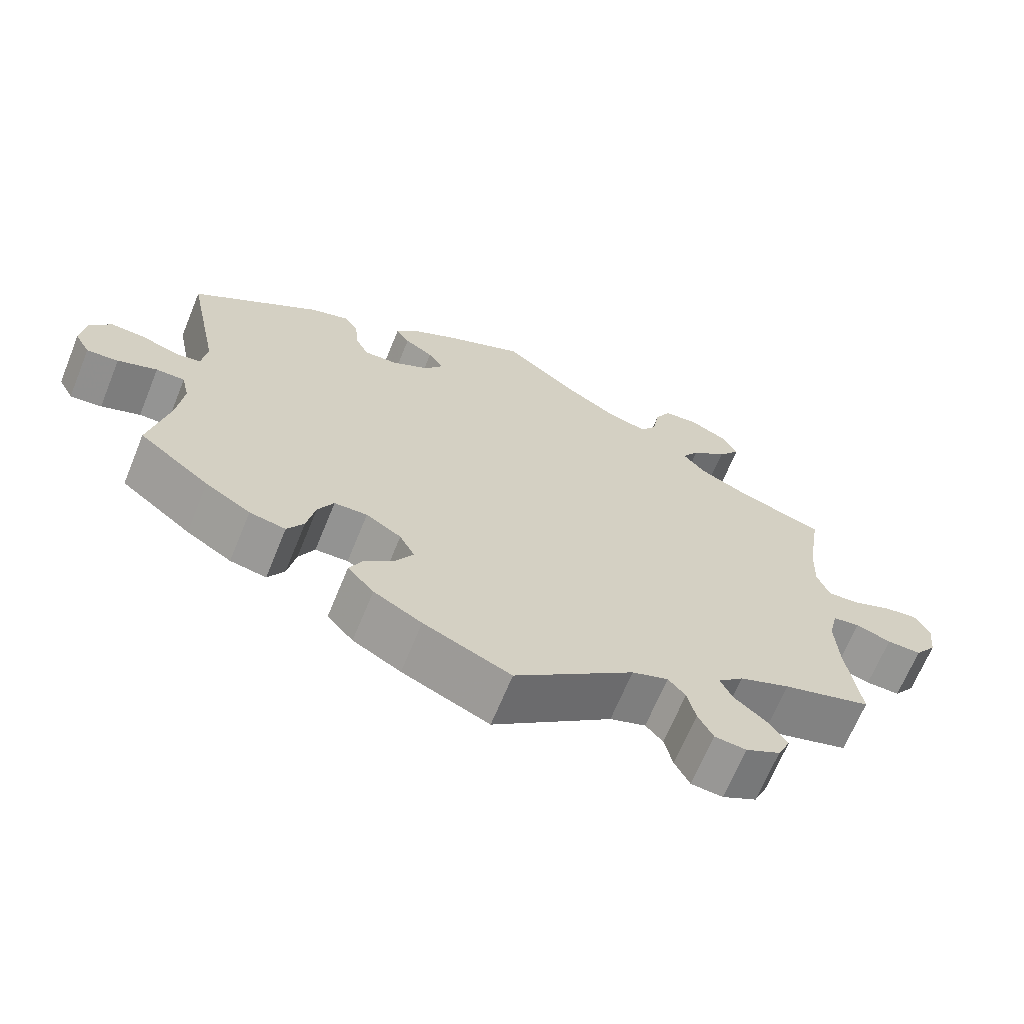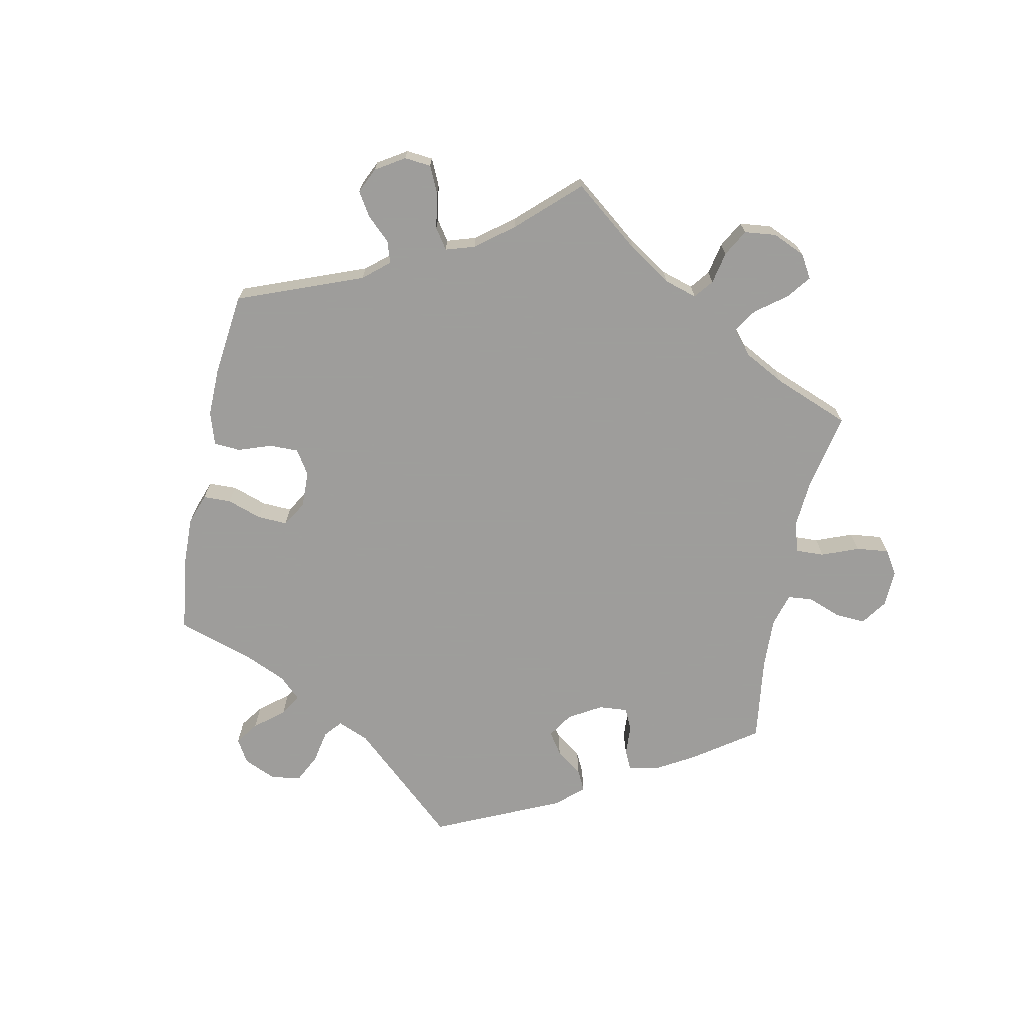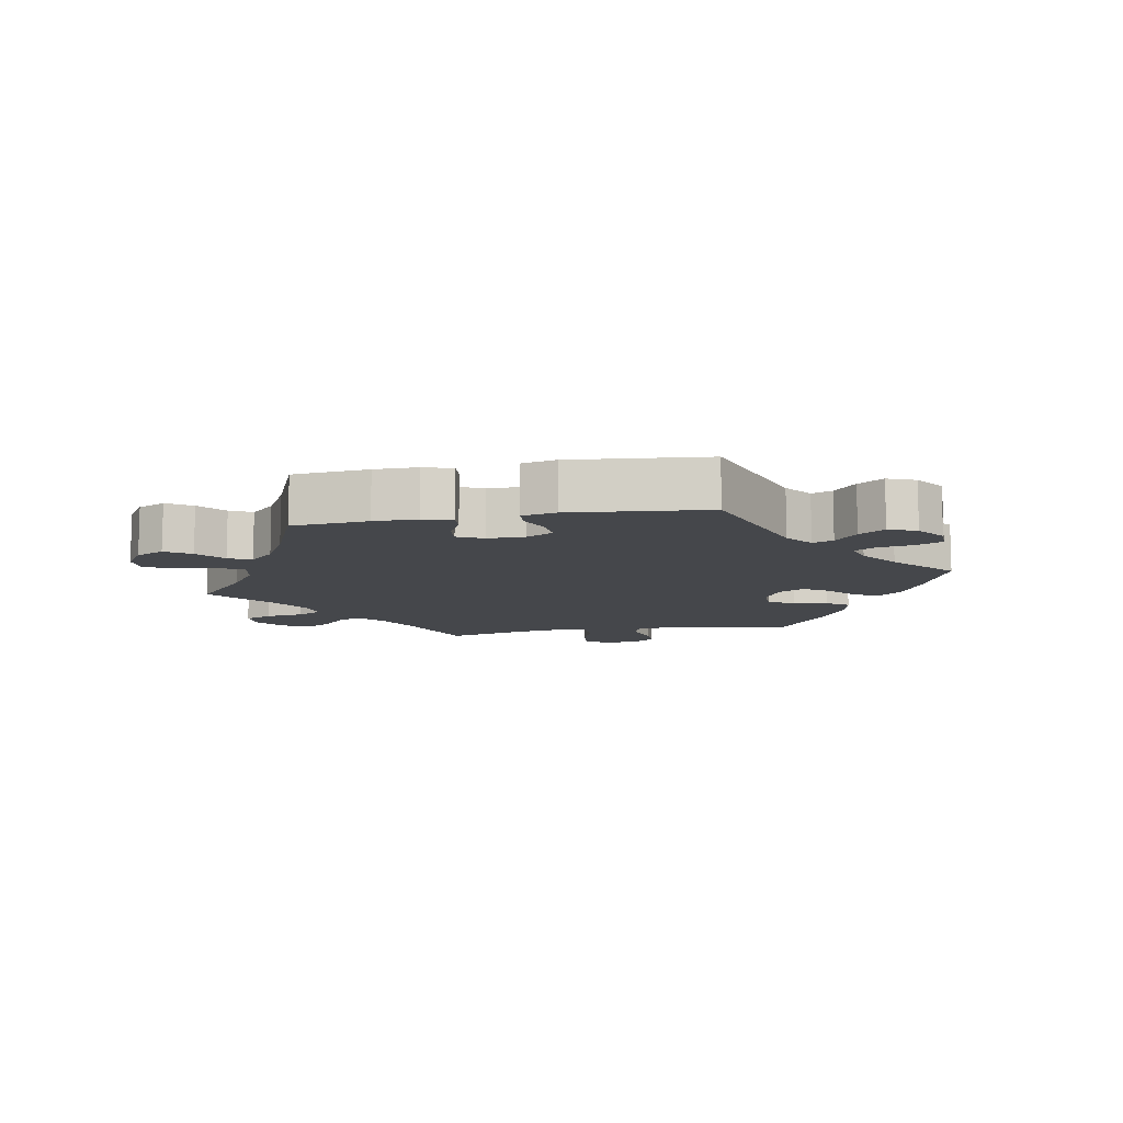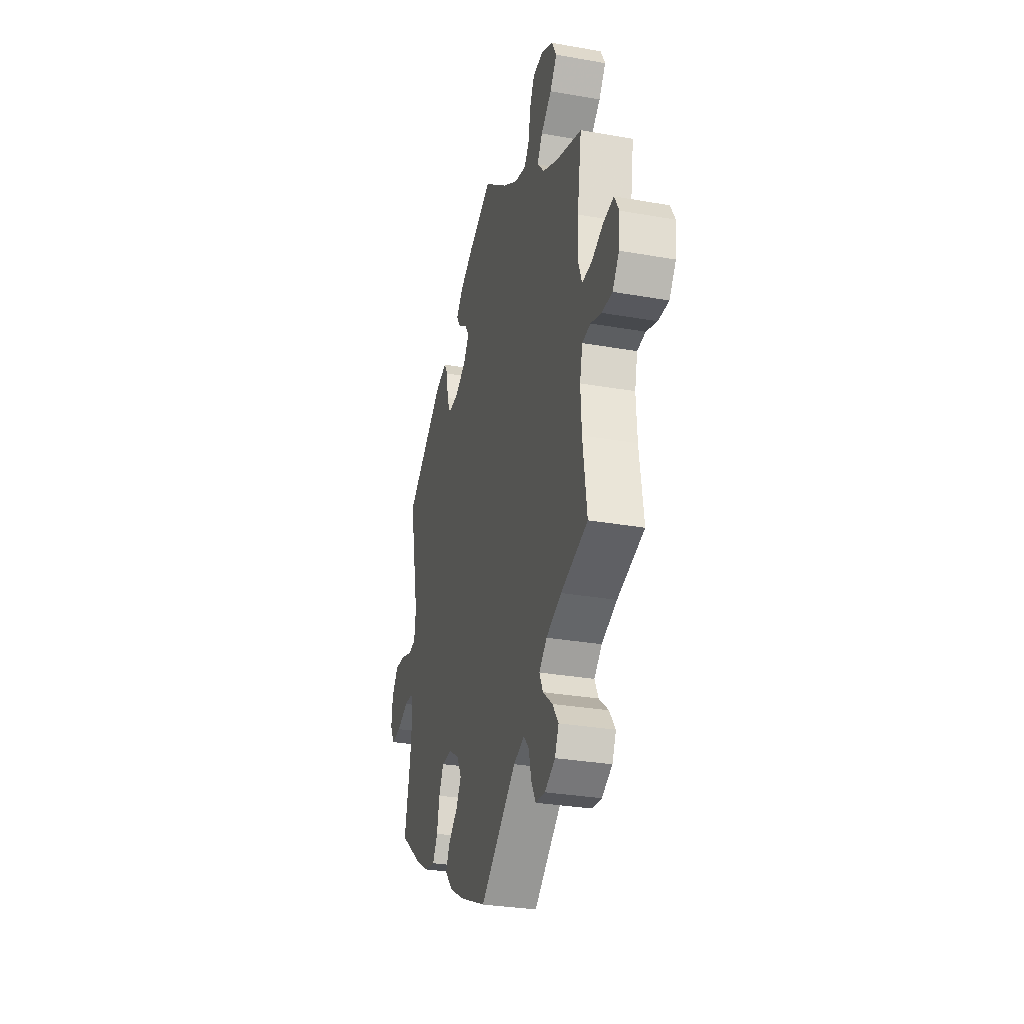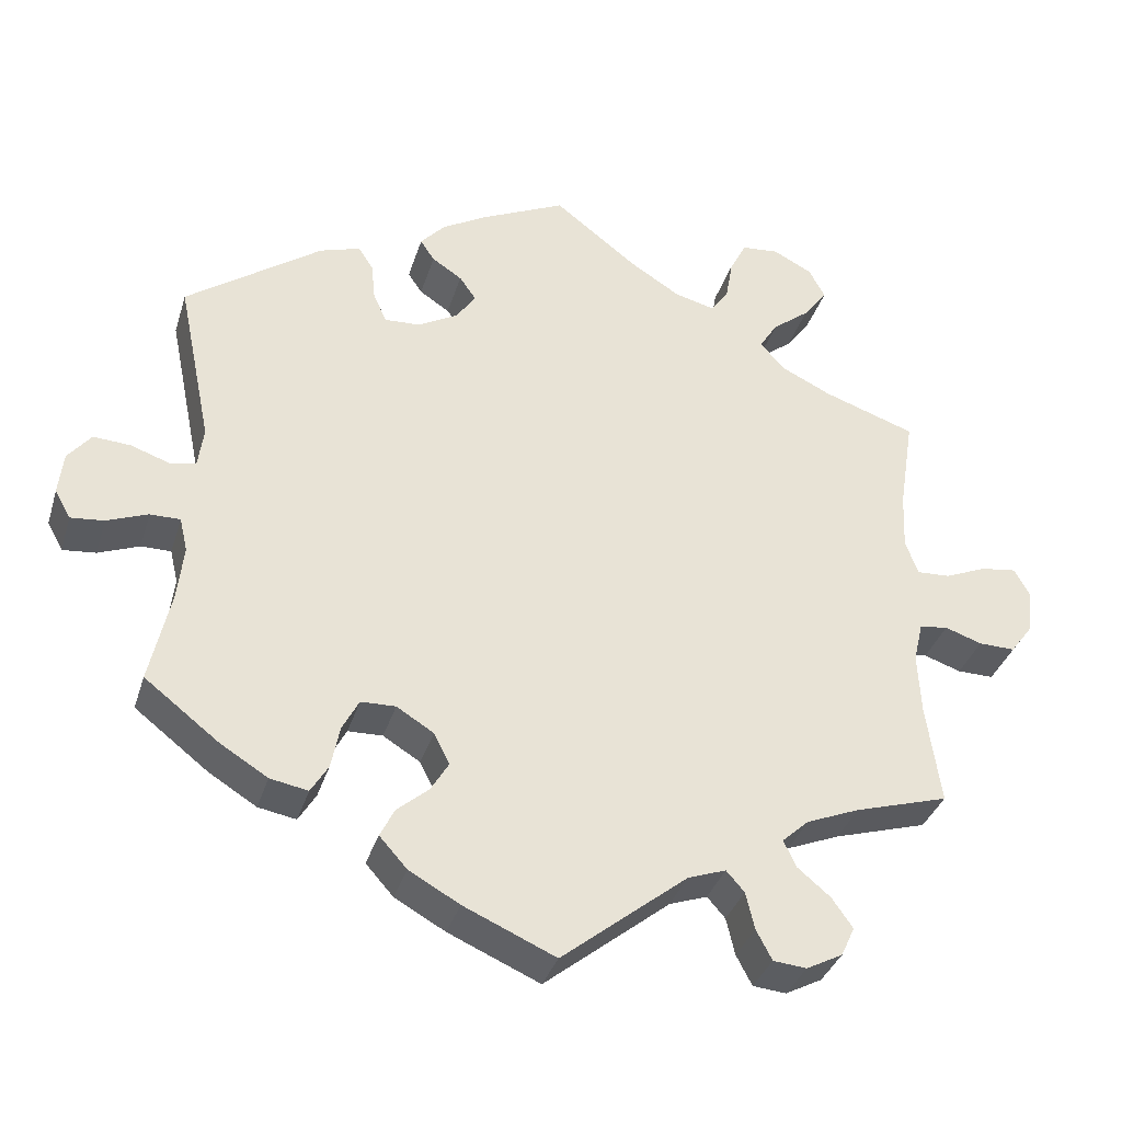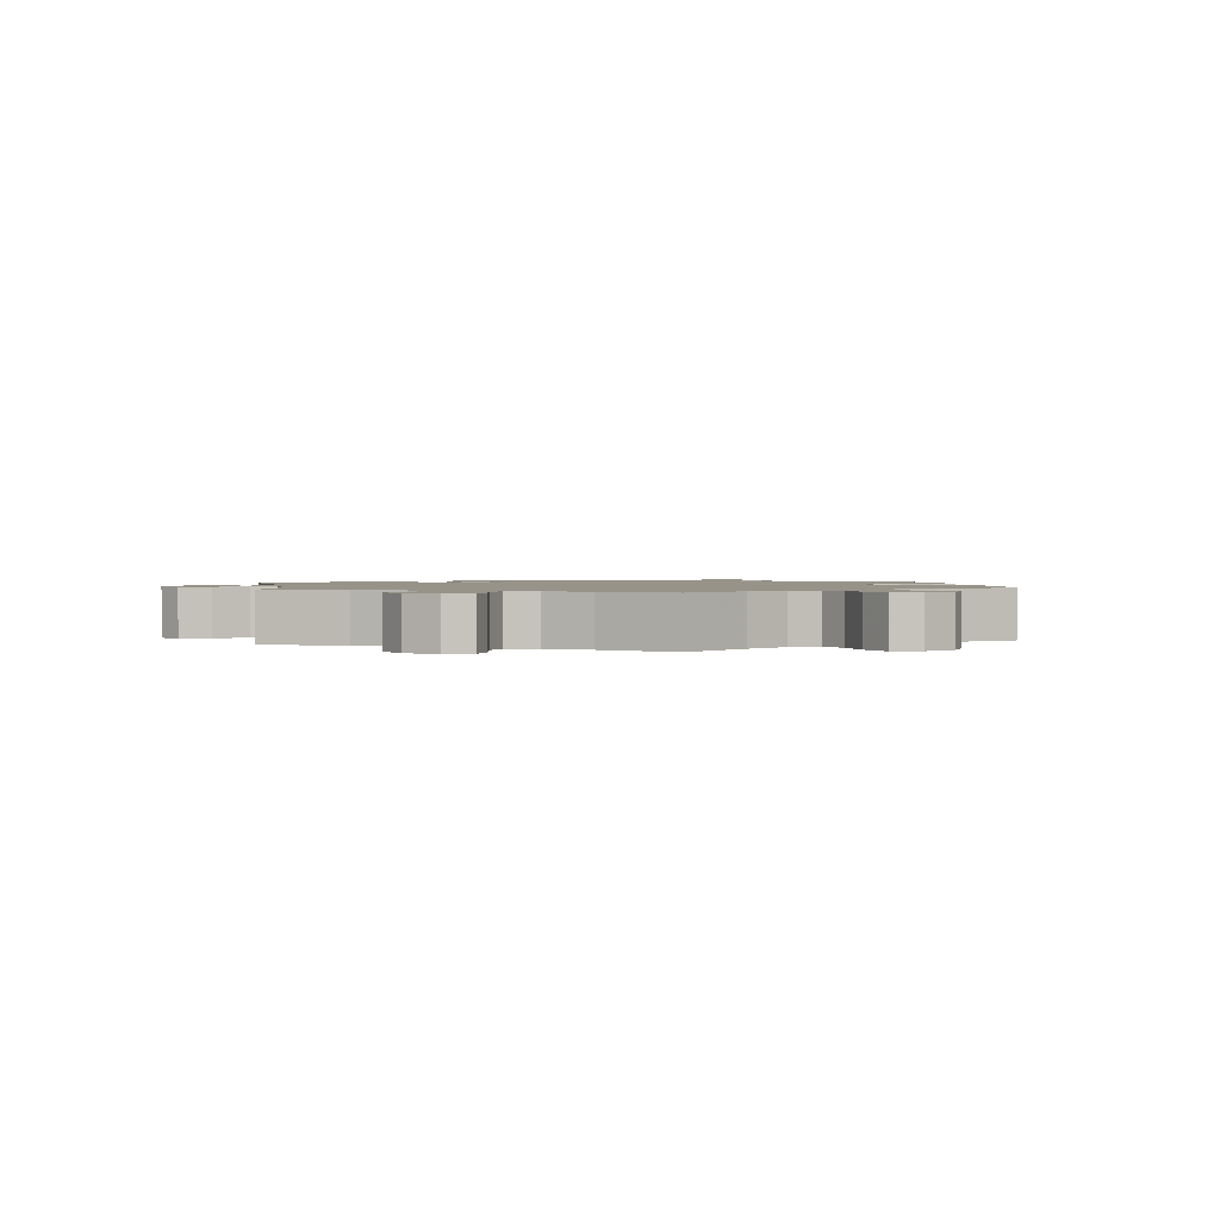
<metadata>
{"format":"obj","ext":"obj","renderer":"f3d","projection":"perspective","resolution":1024,"background":"white","views":[{"elev":-67.0,"azim":157.8,"up":"+Z"},{"elev":-70.7,"azim":-131.8,"up":"+Y"},{"elev":-10.5,"azim":40.2,"up":"+Y"},{"elev":-30.0,"azim":-104.5,"up":"+Z"},{"elev":-34.9,"azim":163.7,"up":"+Z"},{"elev":1.5,"azim":-68.1,"up":"+Y"}]}
</metadata>
<code>
v -0.385 0.07 0.329
v -0.321 0.07 0.36
v -0.29 0.07 0.395
v -0.313 0.07 0.431
v -0.36 0.07 0.468
v -0.39 0.07 0.508
v -0.37 0.07 0.546
v -0.32 0.07 0.572
v -0.273 0.07 0.568
v -0.252 0.07 0.527
v -0.243 0.07 0.474
v -0.221 0.07 0.443
v -0.17 0.07 0.456
v -0.105 0.07 0.497
v -0.001 0.07 0.578
v 0.105 0.07 0.529
v 0.163 0.07 0.496
v 0.194 0.07 0.462
v 0.176 0.07 0.435
v 0.138 0.07 0.41
v 0.117 0.07 0.38
v 0.142 0.07 0.344
v 0.192 0.07 0.316
v 0.237 0.07 0.314
v 0.254 0.07 0.35
v 0.259 0.07 0.399
v 0.278 0.07 0.428
v 0.329 0.07 0.412
v 0.501 0.07 0.29
v 0.458 0.07 0.08
v 0.465 0.07 0.029
v 0.498 0.07 0.023
v 0.547 0.07 0.04
v 0.594 0.07 0.043
v 0.623 0.07 0.007
v 0.629 0.07 -0.046
v 0.609 0.07 -0.082
v 0.567 0.07 -0.078
v 0.515 0.07 -0.058
v 0.477 0.07 -0.058
v 0.467 0.07 -0.101
v 0.475 0.07 -0.171
v 0.501 0.07 -0.288
v 0.407 0.07 -0.361
v 0.347 0.07 -0.398
v 0.299 0.07 -0.407
v 0.277 0.07 -0.371
v 0.266 0.07 -0.317
v 0.245 0.07 -0.277
v 0.201 0.07 -0.276
v 0.154 0.07 -0.305
v 0.134 0.07 -0.344
v 0.157 0.07 -0.382
v 0.197 0.07 -0.416
v 0.215 0.07 -0.452
v 0.18 0.07 -0.491
v 0.116 0.07 -0.527
v 0 0.07 -0.578
v -0.159 0.07 -0.451
v -0.207 0.07 -0.434
v -0.23 0.07 -0.46
v -0.241 0.07 -0.507
v -0.261 0.07 -0.545
v -0.303 0.07 -0.549
v -0.349 0.07 -0.525
v -0.366 0.07 -0.488
v -0.34 0.07 -0.451
v -0.298 0.07 -0.416
v -0.282 0.07 -0.382
v -0.316 0.07 -0.351
v -0.383 0.07 -0.324
v -0.501 0.07 -0.289
v -0.483 0.07 -0.162
v -0.479 0.07 -0.085
v -0.491 0.07 -0.034
v -0.527 0.07 -0.029
v -0.574 0.07 -0.045
v -0.62 0.07 -0.046
v -0.649 0.07 -0.007
v -0.655 0.07 0.047
v -0.635 0.07 0.083
v -0.59 0.07 0.077
v -0.537 0.07 0.055
v -0.495 0.07 0.053
v -0.479 0.07 0.097
v -0.482 0.07 0.168
v -0.501 0.07 0.289
v -0.385 0 0.329
v -0.321 0 0.36
v -0.29 0 0.395
v -0.313 0 0.431
v -0.36 0 0.468
v -0.39 0 0.508
v -0.37 0 0.546
v -0.32 0 0.572
v -0.273 0 0.568
v -0.252 0 0.527
v -0.243 0 0.474
v -0.221 0 0.443
v -0.17 0 0.456
v -0.105 0 0.497
v -0.001 0 0.578
v 0.105 0 0.529
v 0.163 0 0.496
v 0.194 0 0.462
v 0.176 0 0.435
v 0.138 0 0.41
v 0.117 0 0.38
v 0.142 0 0.344
v 0.192 0 0.316
v 0.237 0 0.314
v 0.254 0 0.35
v 0.259 0 0.399
v 0.278 0 0.428
v 0.329 0 0.412
v 0.501 0 0.29
v 0.458 0 0.08
v 0.465 0 0.029
v 0.498 0 0.023
v 0.547 0 0.04
v 0.594 0 0.043
v 0.623 0 0.007
v 0.629 0 -0.046
v 0.609 0 -0.082
v 0.567 0 -0.078
v 0.515 0 -0.058
v 0.477 0 -0.058
v 0.467 0 -0.101
v 0.475 0 -0.171
v 0.501 0 -0.288
v 0.407 0 -0.361
v 0.347 0 -0.398
v 0.299 0 -0.407
v 0.277 0 -0.371
v 0.266 0 -0.317
v 0.245 0 -0.277
v 0.201 0 -0.276
v 0.154 0 -0.305
v 0.134 0 -0.344
v 0.157 0 -0.382
v 0.197 0 -0.416
v 0.215 0 -0.452
v 0.18 0 -0.491
v 0.116 0 -0.527
v 0 0 -0.578
v -0.159 0 -0.451
v -0.207 0 -0.434
v -0.23 0 -0.46
v -0.241 0 -0.507
v -0.261 0 -0.545
v -0.303 0 -0.549
v -0.349 0 -0.525
v -0.366 0 -0.488
v -0.34 0 -0.451
v -0.298 0 -0.416
v -0.282 0 -0.382
v -0.316 0 -0.351
v -0.383 0 -0.324
v -0.501 0 -0.289
v -0.483 0 -0.162
v -0.479 0 -0.085
v -0.491 0 -0.034
v -0.527 0 -0.029
v -0.574 0 -0.045
v -0.62 0 -0.046
v -0.649 0 -0.007
v -0.655 0 0.047
v -0.635 0 0.083
v -0.59 0 0.077
v -0.537 0 0.055
v -0.495 0 0.053
v -0.479 0 0.097
v -0.482 0 0.168
v -0.501 0 0.289
f 86 87 1
f 85 86 1 2
f 84 85 2 3
f 80 81 82 83
f 80 83 84
f 79 80 84
f 76 77 78 79
f 75 76 79 84
f 74 75 84 3
f 71 72 73
f 70 71 73 74
f 69 70 74 3
f 65 66 67 68
f 65 68 69
f 64 65 69
f 61 62 63 64
f 61 64 69
f 60 61 69 3
f 56 57 58 59
f 56 59 60 3
f 53 54 55 56
f 52 53 56
f 45 46 47 48
f 45 48 49
f 42 43 44 45
f 41 42 45 49
f 40 41 49 50
f 36 37 38 39
f 36 39 40
f 35 36 40
f 32 33 34 35
f 32 35 40
f 31 32 40 50
f 27 28 29 30
f 25 26 27 30
f 24 25 30 31
f 23 24 31 50
f 17 18 19 20
f 17 20 21
f 14 15 16 17
f 13 14 17 21
f 12 13 21 22
f 8 9 10 11
f 8 11 12
f 7 8 12
f 4 5 6 7
f 3 4 7 12
f 52 56 3 12
f 22 23 50 51
f 12 22 51 52
f 88 174 173
f 89 88 173 172
f 90 89 172 171
f 170 169 168 167
f 171 170 167
f 171 167 166
f 166 165 164 163
f 171 166 163 162
f 90 171 162 161
f 160 159 158
f 161 160 158 157
f 90 161 157 156
f 155 154 153 152
f 156 155 152
f 156 152 151
f 151 150 149 148
f 156 151 148
f 90 156 148 147
f 146 145 144 143
f 90 147 146 143
f 143 142 141 140
f 143 140 139
f 135 134 133 132
f 136 135 132
f 132 131 130 129
f 136 132 129 128
f 137 136 128 127
f 126 125 124 123
f 127 126 123
f 127 123 122
f 122 121 120 119
f 127 122 119
f 137 127 119 118
f 117 116 115 114
f 117 114 113 112
f 118 117 112 111
f 137 118 111 110
f 107 106 105 104
f 108 107 104
f 104 103 102 101
f 108 104 101 100
f 109 108 100 99
f 98 97 96 95
f 99 98 95
f 99 95 94
f 94 93 92 91
f 99 94 91 90
f 99 90 143 139
f 138 137 110 109
f 139 138 109 99
f 1 88 89 2
f 2 89 90 3
f 3 90 91 4
f 4 91 92 5
f 5 92 93 6
f 6 93 94 7
f 7 94 95 8
f 8 95 96 9
f 9 96 97 10
f 10 97 98 11
f 11 98 99 12
f 12 99 100 13
f 13 100 101 14
f 14 101 102 15
f 15 102 103 16
f 16 103 104 17
f 17 104 105 18
f 18 105 106 19
f 19 106 107 20
f 20 107 108 21
f 21 108 109 22
f 22 109 110 23
f 23 110 111 24
f 24 111 112 25
f 25 112 113 26
f 26 113 114 27
f 27 114 115 28
f 28 115 116 29
f 29 116 117 30
f 30 117 118 31
f 31 118 119 32
f 32 119 120 33
f 33 120 121 34
f 34 121 122 35
f 35 122 123 36
f 36 123 124 37
f 37 124 125 38
f 38 125 126 39
f 39 126 127 40
f 40 127 128 41
f 41 128 129 42
f 42 129 130 43
f 43 130 131 44
f 44 131 132 45
f 45 132 133 46
f 46 133 134 47
f 47 134 135 48
f 48 135 136 49
f 49 136 137 50
f 50 137 138 51
f 51 138 139 52
f 52 139 140 53
f 53 140 141 54
f 54 141 142 55
f 55 142 143 56
f 56 143 144 57
f 57 144 145 58
f 58 145 146 59
f 59 146 147 60
f 60 147 148 61
f 61 148 149 62
f 62 149 150 63
f 63 150 151 64
f 64 151 152 65
f 65 152 153 66
f 66 153 154 67
f 67 154 155 68
f 68 155 156 69
f 69 156 157 70
f 70 157 158 71
f 71 158 159 72
f 72 159 160 73
f 73 160 161 74
f 74 161 162 75
f 75 162 163 76
f 76 163 164 77
f 77 164 165 78
f 78 165 166 79
f 79 166 167 80
f 80 167 168 81
f 81 168 169 82
f 82 169 170 83
f 83 170 171 84
f 84 171 172 85
f 85 172 173 86
f 86 173 174 87
f 87 174 88 1

</code>
